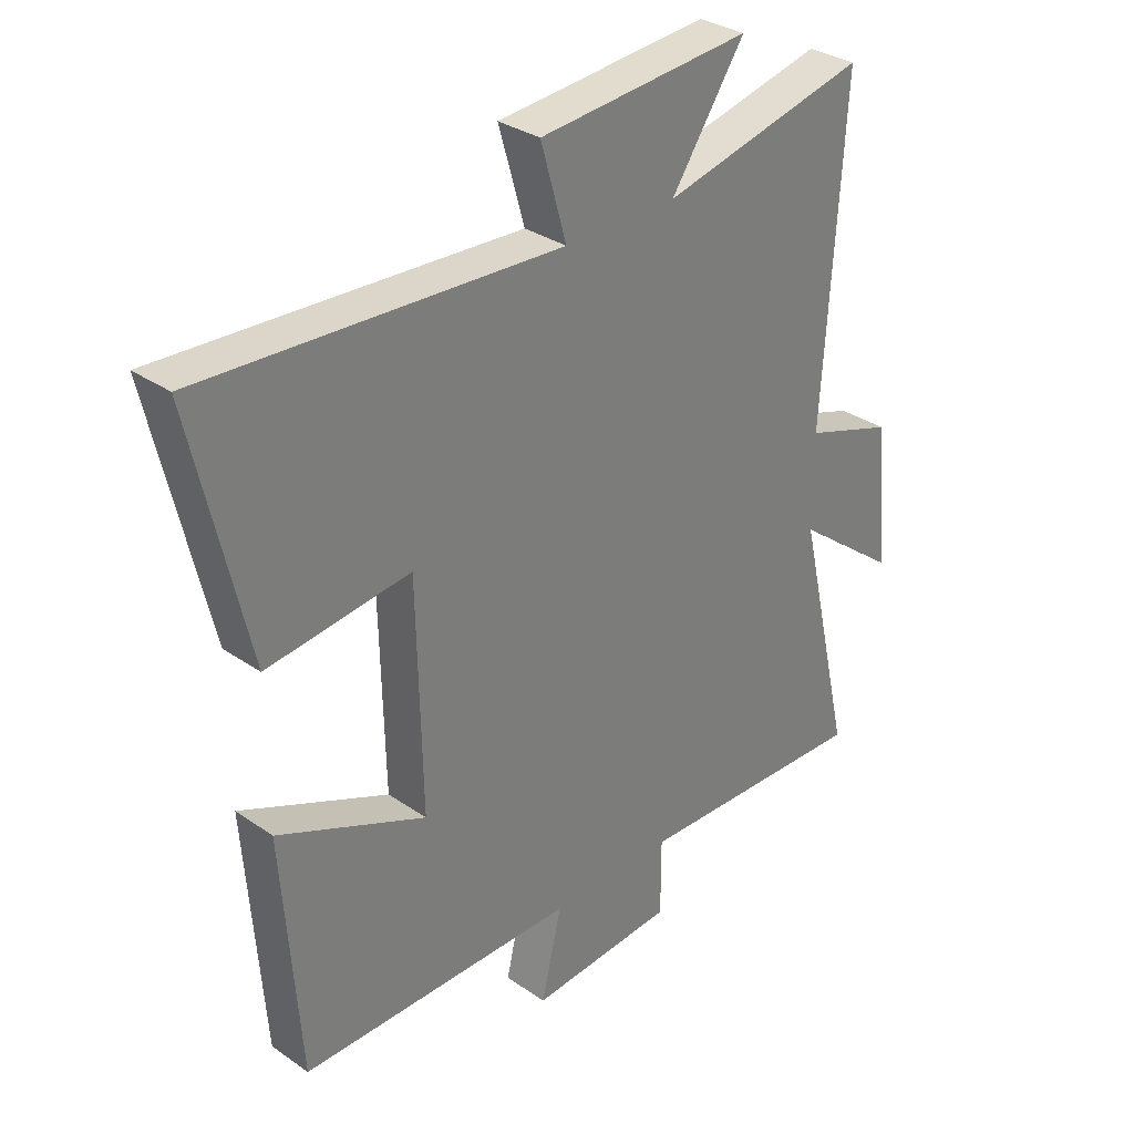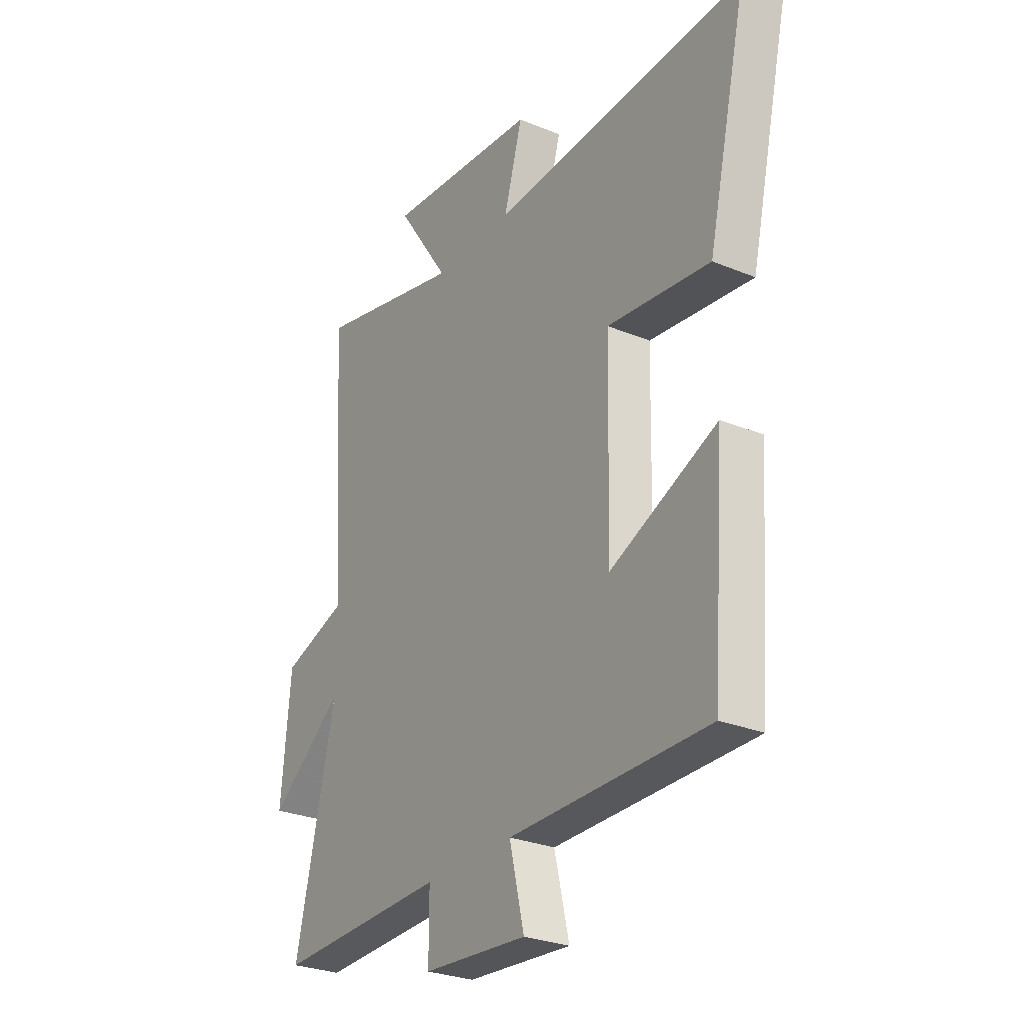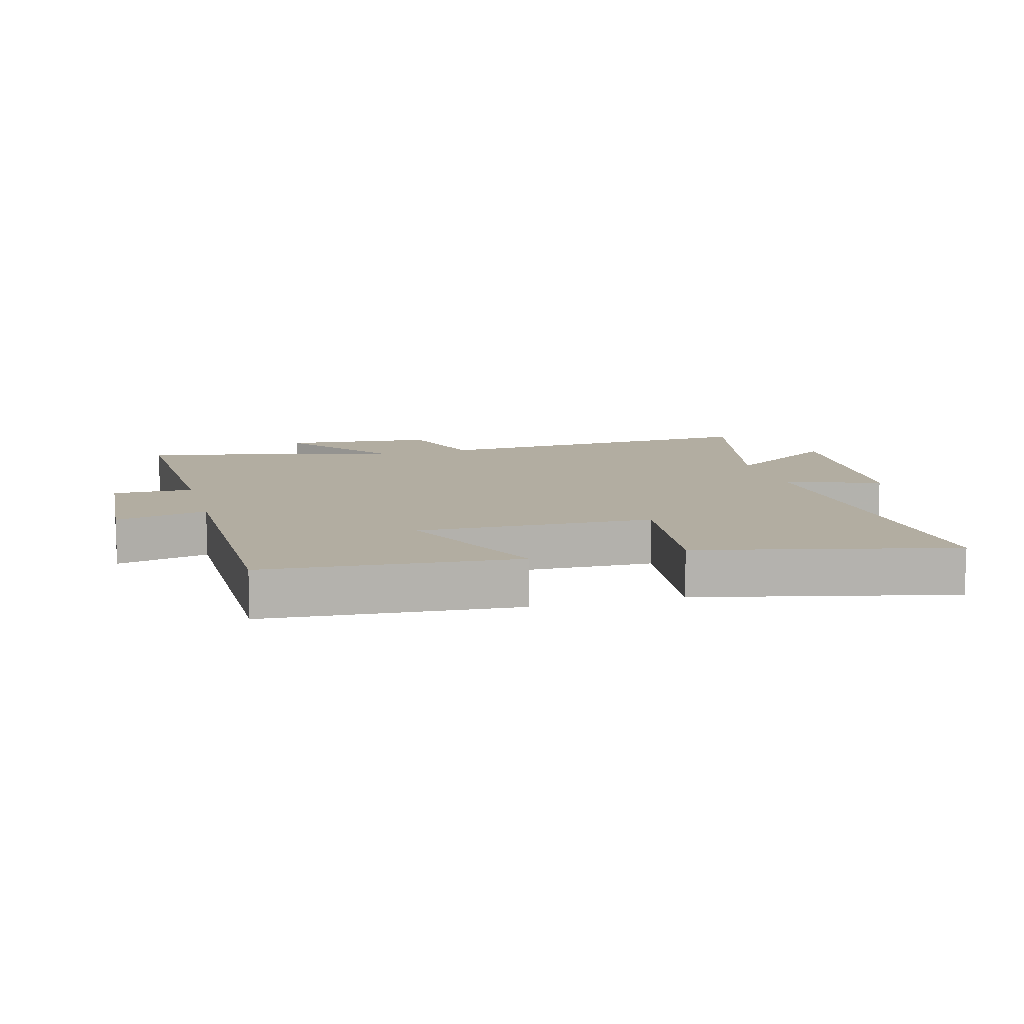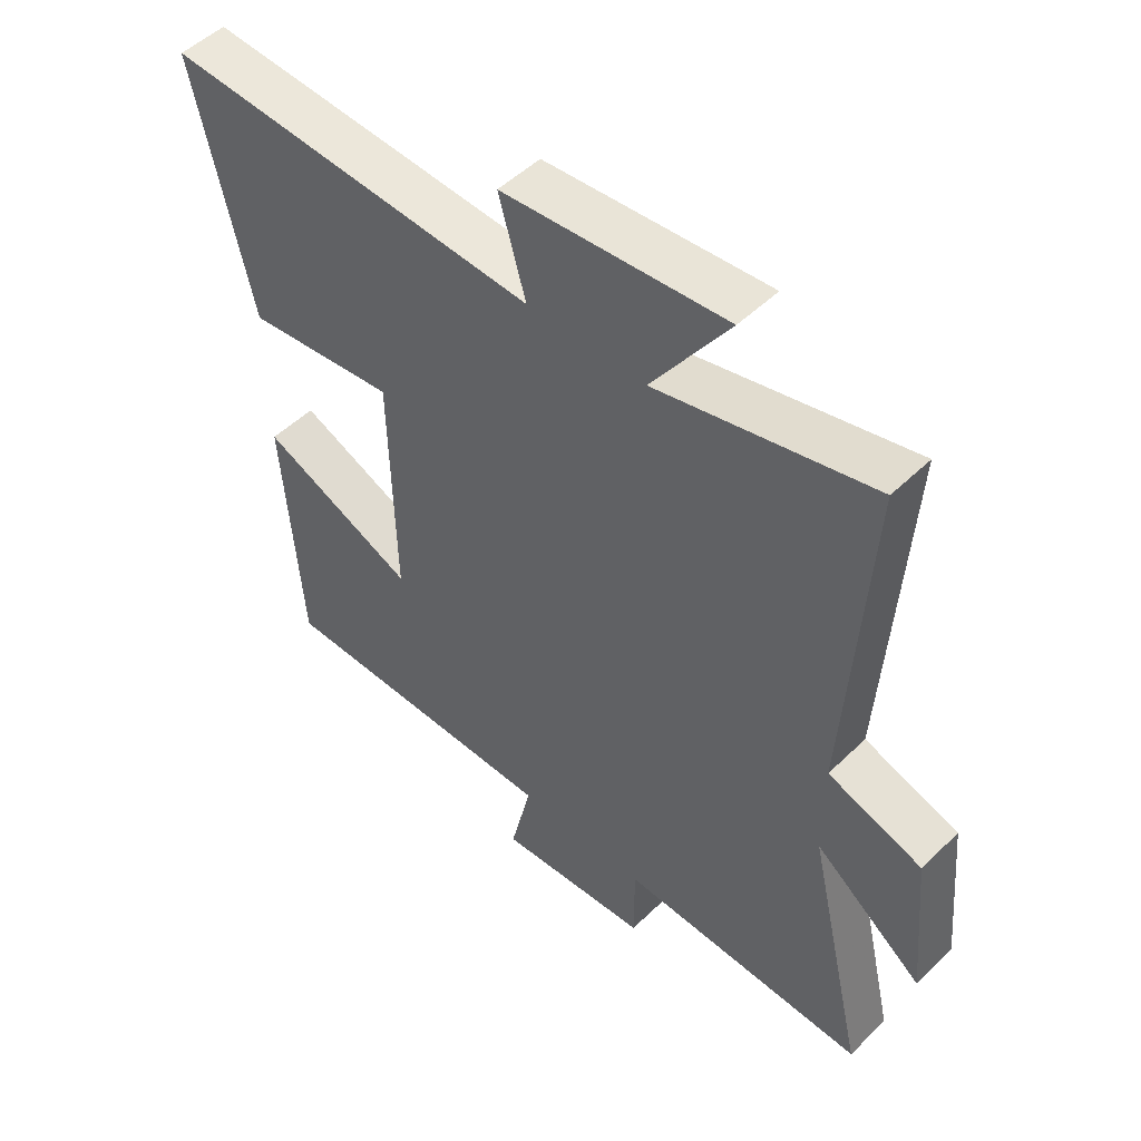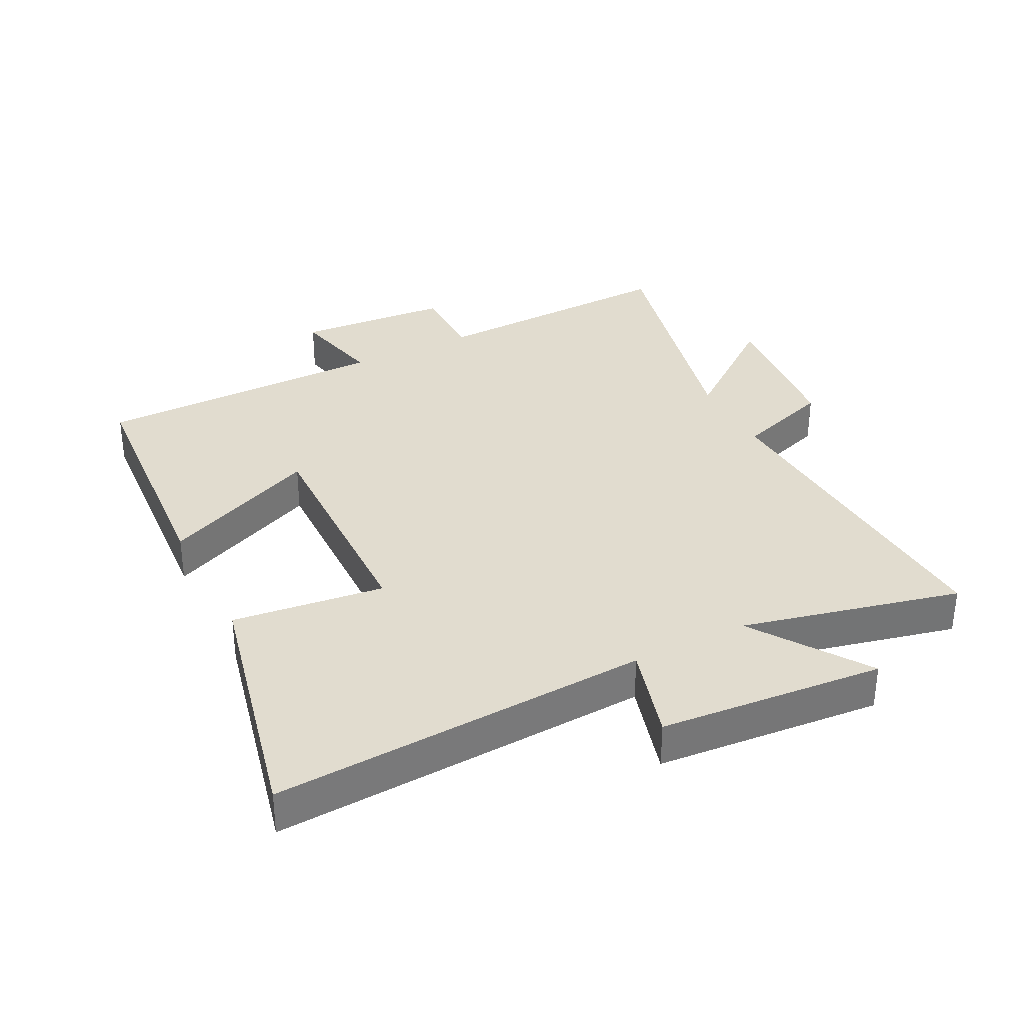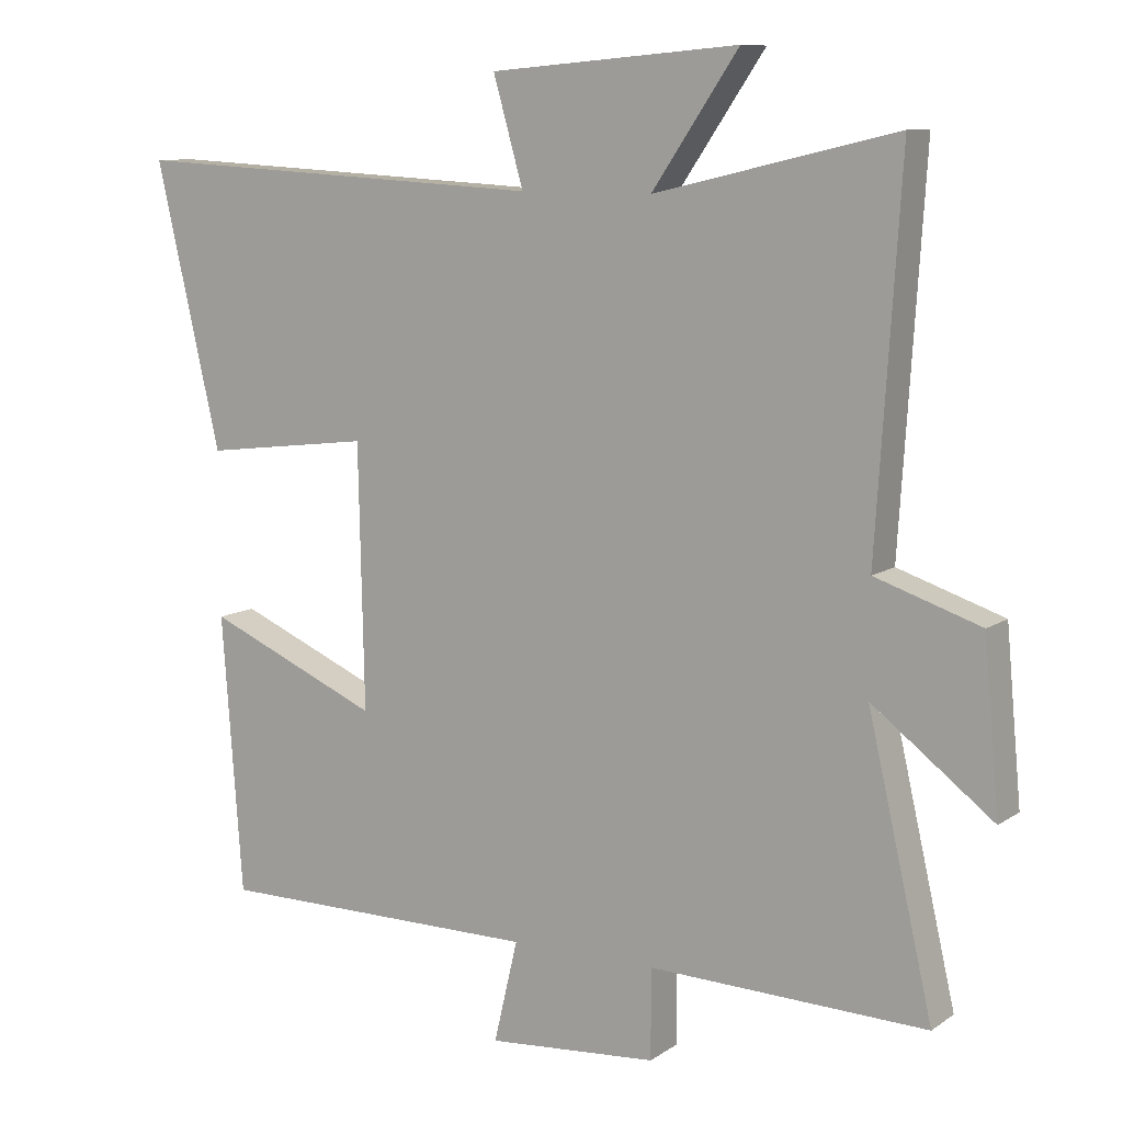
<metadata>
{"format":"obj","ext":"obj","renderer":"f3d","projection":"perspective","resolution":1024,"background":"white","views":[{"elev":31.9,"azim":-45.8,"up":"+Z"},{"elev":-27.9,"azim":-122.2,"up":"+Z"},{"elev":10.5,"azim":-105.2,"up":"+Y"},{"elev":50.3,"azim":43.4,"up":"+Z"},{"elev":34.2,"azim":-27.0,"up":"+Y"},{"elev":9.8,"azim":31.2,"up":"+Z"}]}
</metadata>
<code>
v -0.592 0.07 0.532
v 0.003 0.07 0.5
v -0.04 0.07 0.651
v 0.314 0.07 0.681
v 0.191 0.07 0.5
v 0.534 0.07 0.581
v 0.5 0.07 0.047
v 0.65 0.07 -0.003
v 0.672 0.07 -0.241
v 0.5 0.07 -0.109
v 0.593 0.07 -0.513
v 0.198 0.07 -0.5
v 0.198 0.07 -0.627
v -0.044 0.07 -0.645
v -0.01 0.07 -0.5
v -0.471 0.07 -0.499
v -0.5 0.07 -0.104
v -0.253 0.07 -0.211
v -0.261 0.07 0.161
v -0.5 0.07 0.132
v -0.592 0 0.532
v 0.003 0 0.5
v -0.04 0 0.651
v 0.314 0 0.681
v 0.191 0 0.5
v 0.534 0 0.581
v 0.5 0 0.047
v 0.65 0 -0.003
v 0.672 0 -0.241
v 0.5 0 -0.109
v 0.593 0 -0.513
v 0.198 0 -0.5
v 0.198 0 -0.627
v -0.044 0 -0.645
v -0.01 0 -0.5
v -0.471 0 -0.499
v -0.5 0 -0.104
v -0.253 0 -0.211
v -0.261 0 0.161
v -0.5 0 0.132
f 19 20 1 2
f 18 19 2
f 15 16 17 18
f 15 18 2
f 12 13 14 15
f 12 15 2
f 10 11 12 2
f 7 8 9 10
f 7 10 2 3
f 5 6 7
f 5 7 3
f 3 4 5
f 22 21 40 39
f 22 39 38
f 38 37 36 35
f 22 38 35
f 35 34 33 32
f 22 35 32
f 22 32 31 30
f 30 29 28 27
f 23 22 30 27
f 27 26 25
f 23 27 25
f 25 24 23
f 1 21 22 2
f 2 22 23 3
f 3 23 24 4
f 4 24 25 5
f 5 25 26 6
f 6 26 27 7
f 7 27 28 8
f 8 28 29 9
f 9 29 30 10
f 10 30 31 11
f 11 31 32 12
f 12 32 33 13
f 13 33 34 14
f 14 34 35 15
f 15 35 36 16
f 16 36 37 17
f 17 37 38 18
f 18 38 39 19
f 19 39 40 20
f 20 40 21 1

</code>
